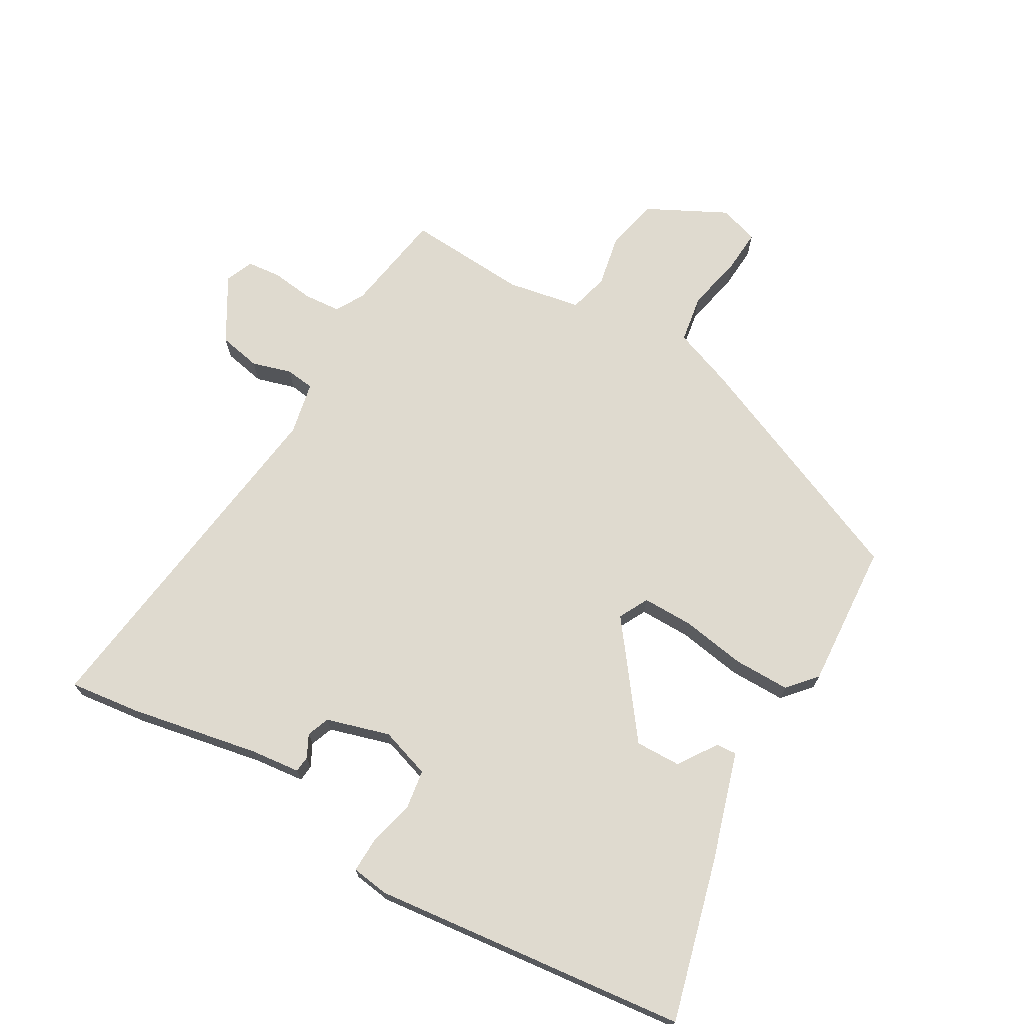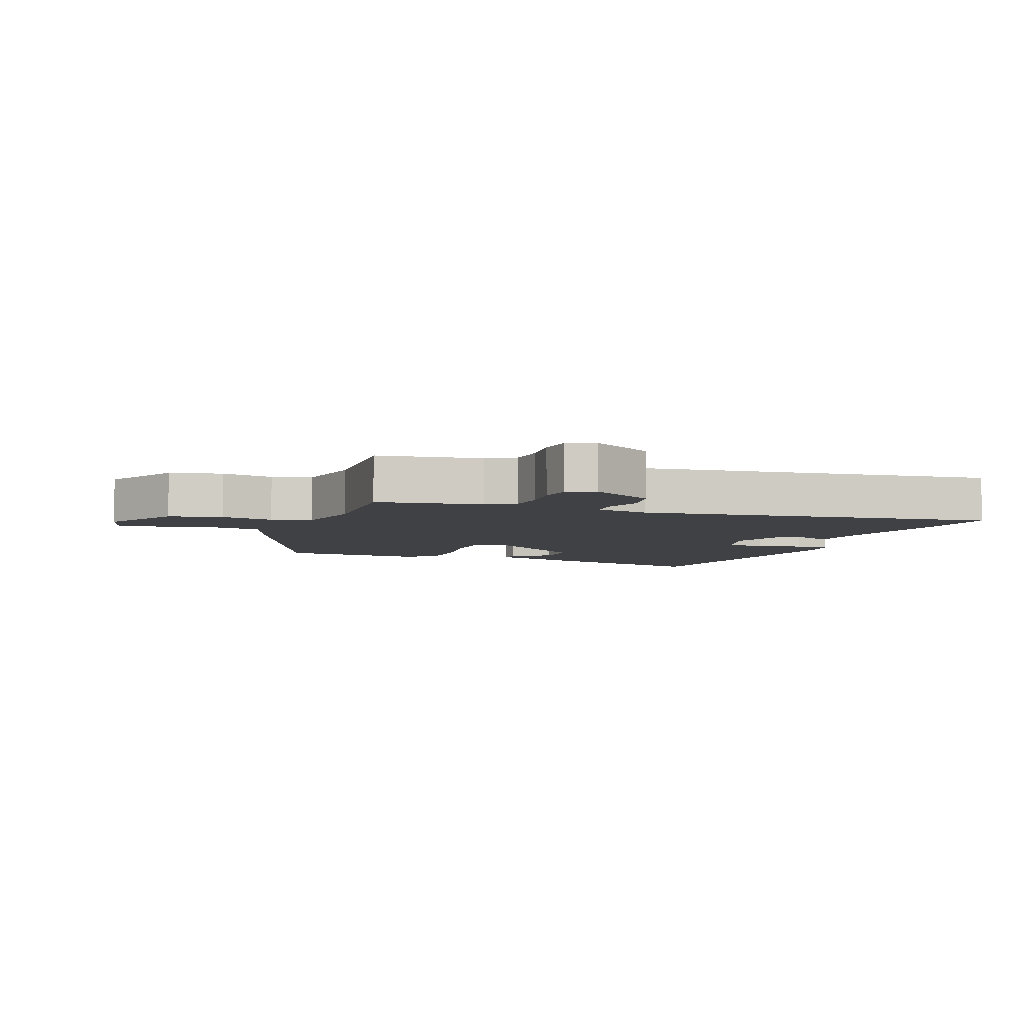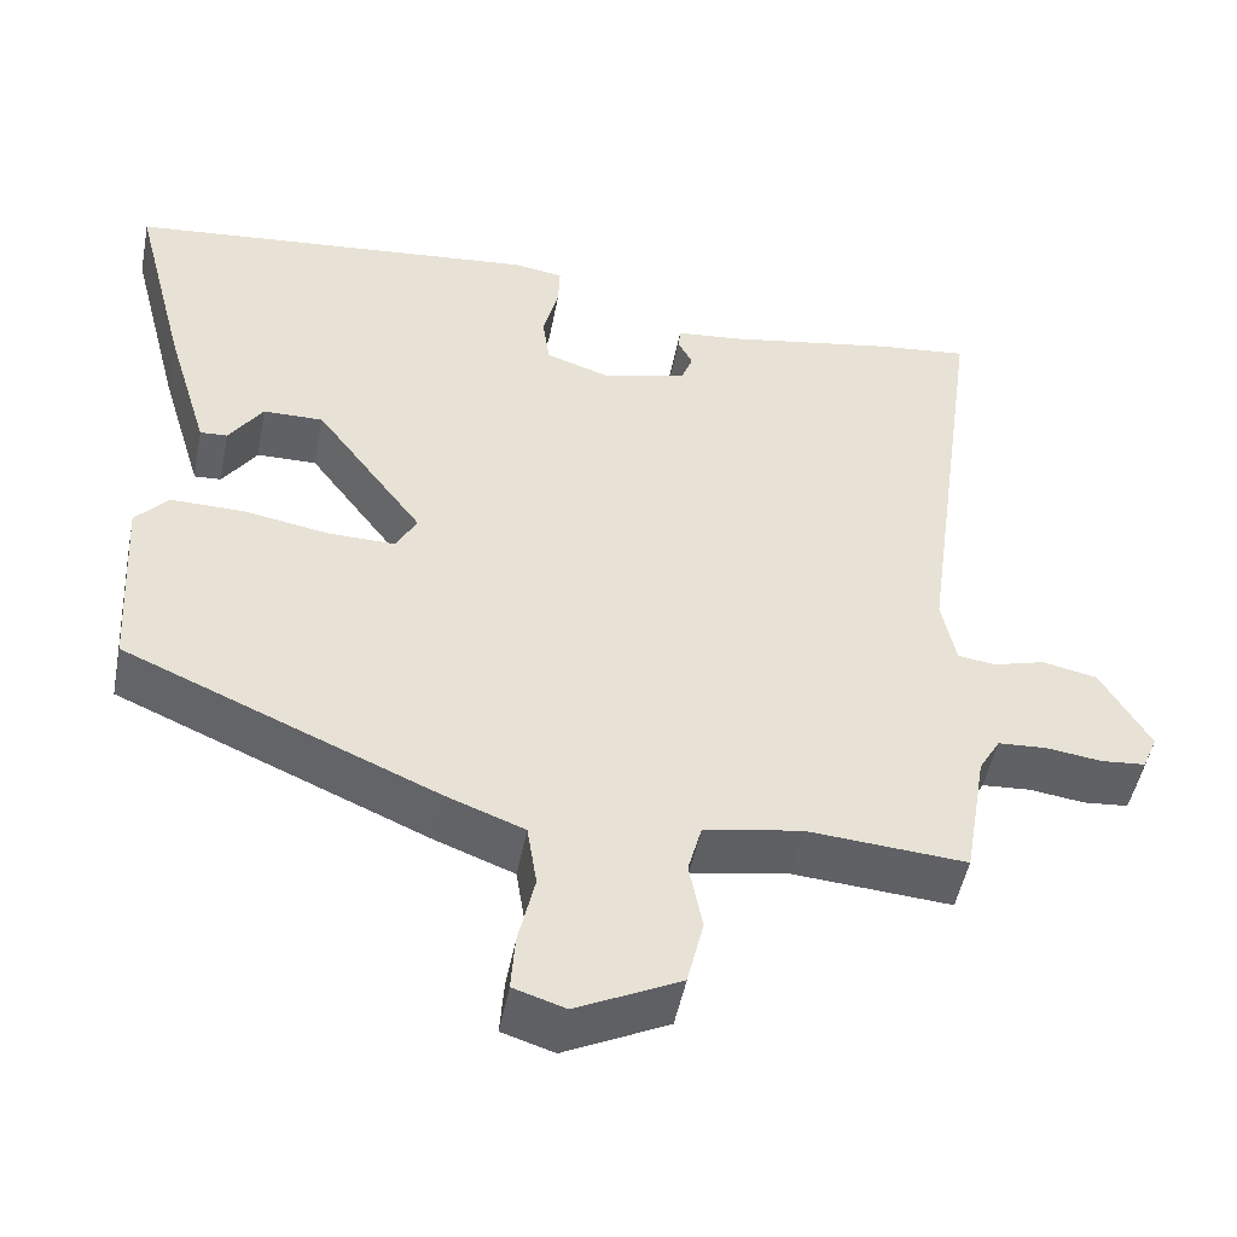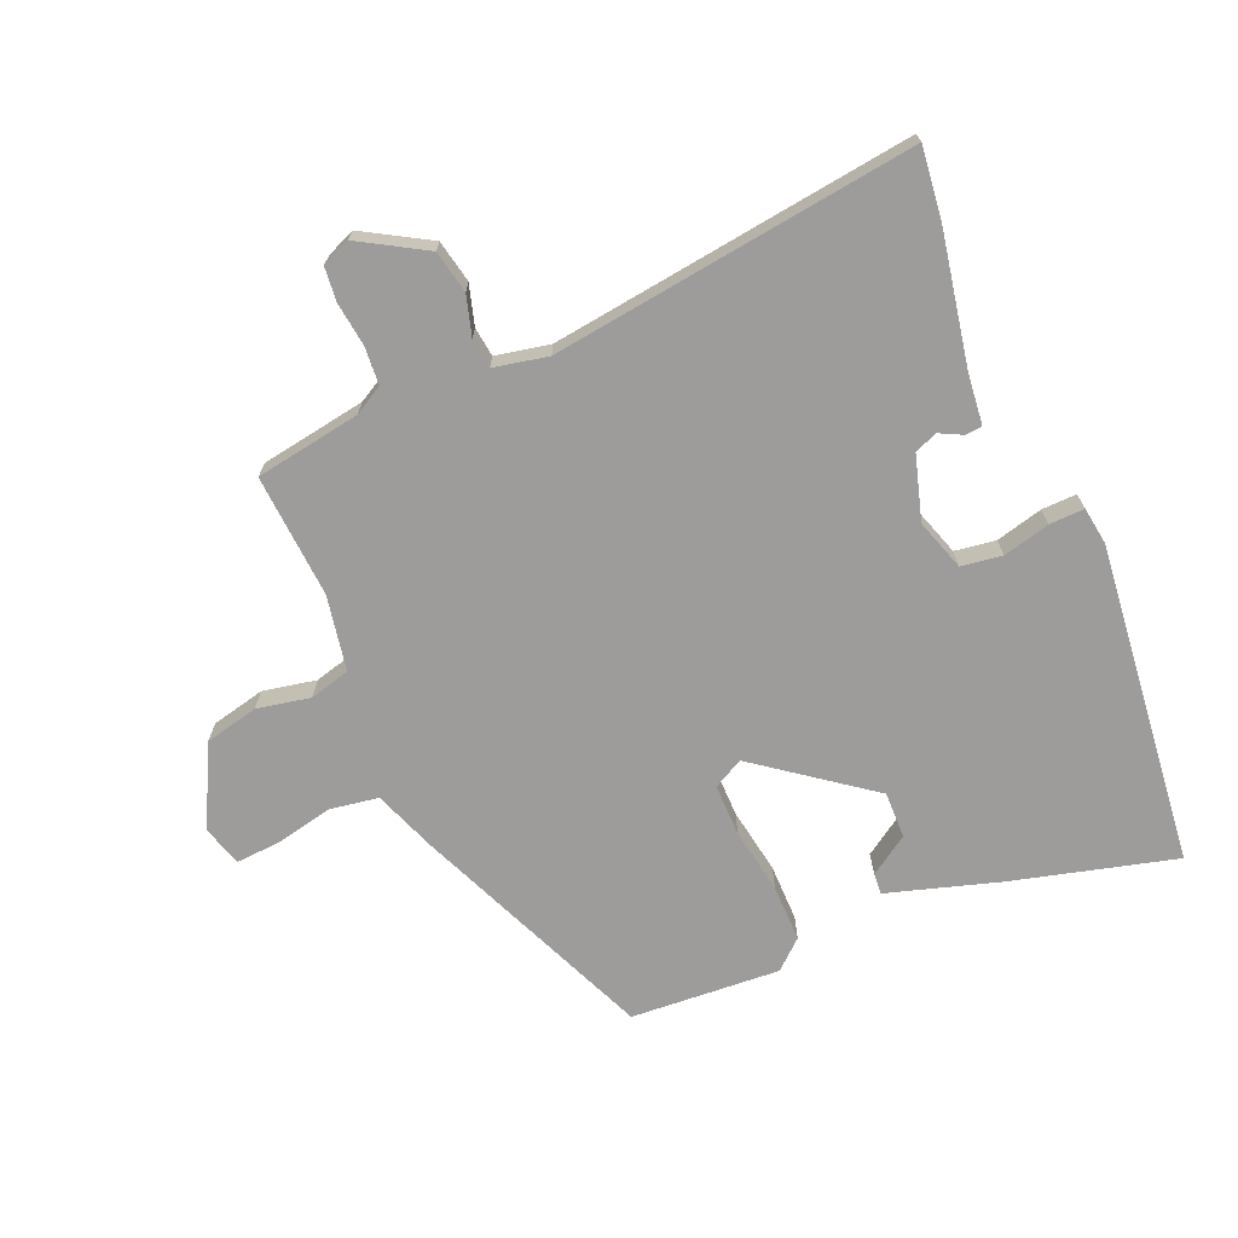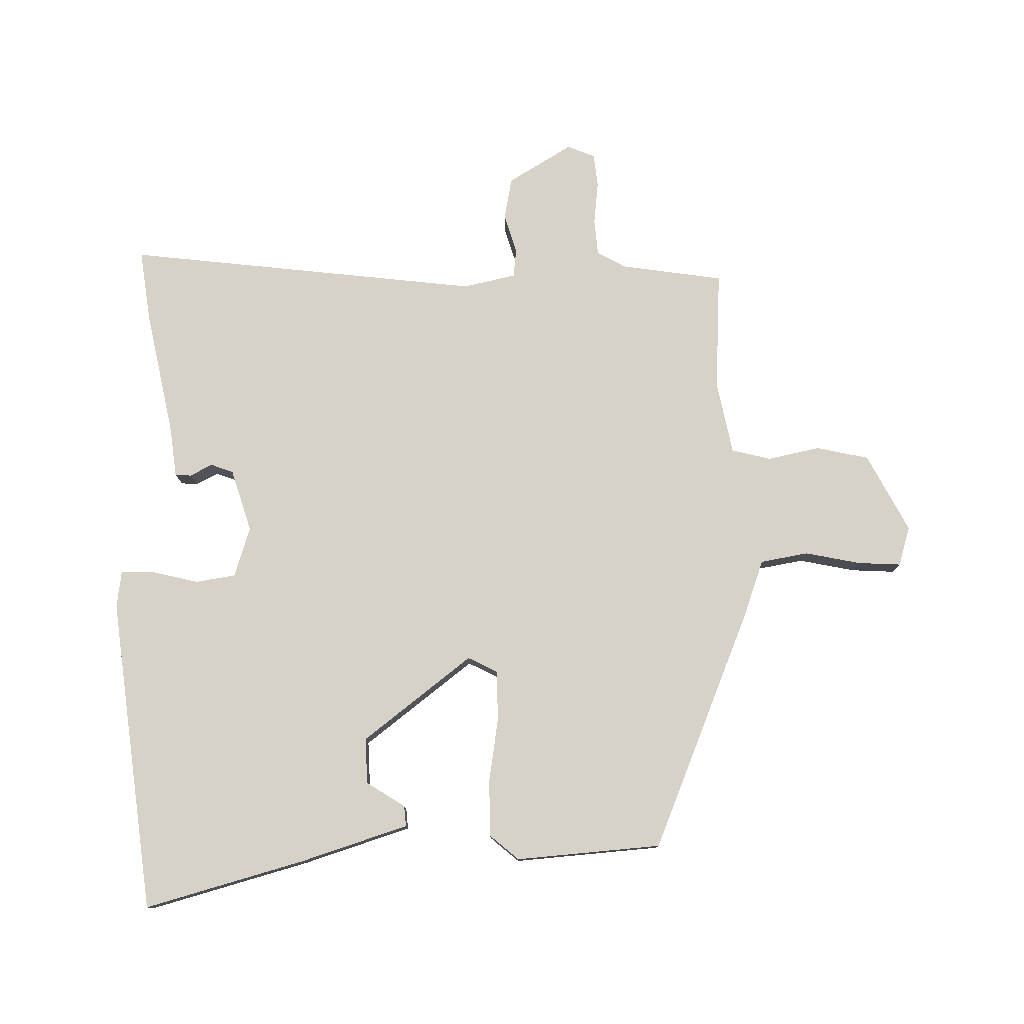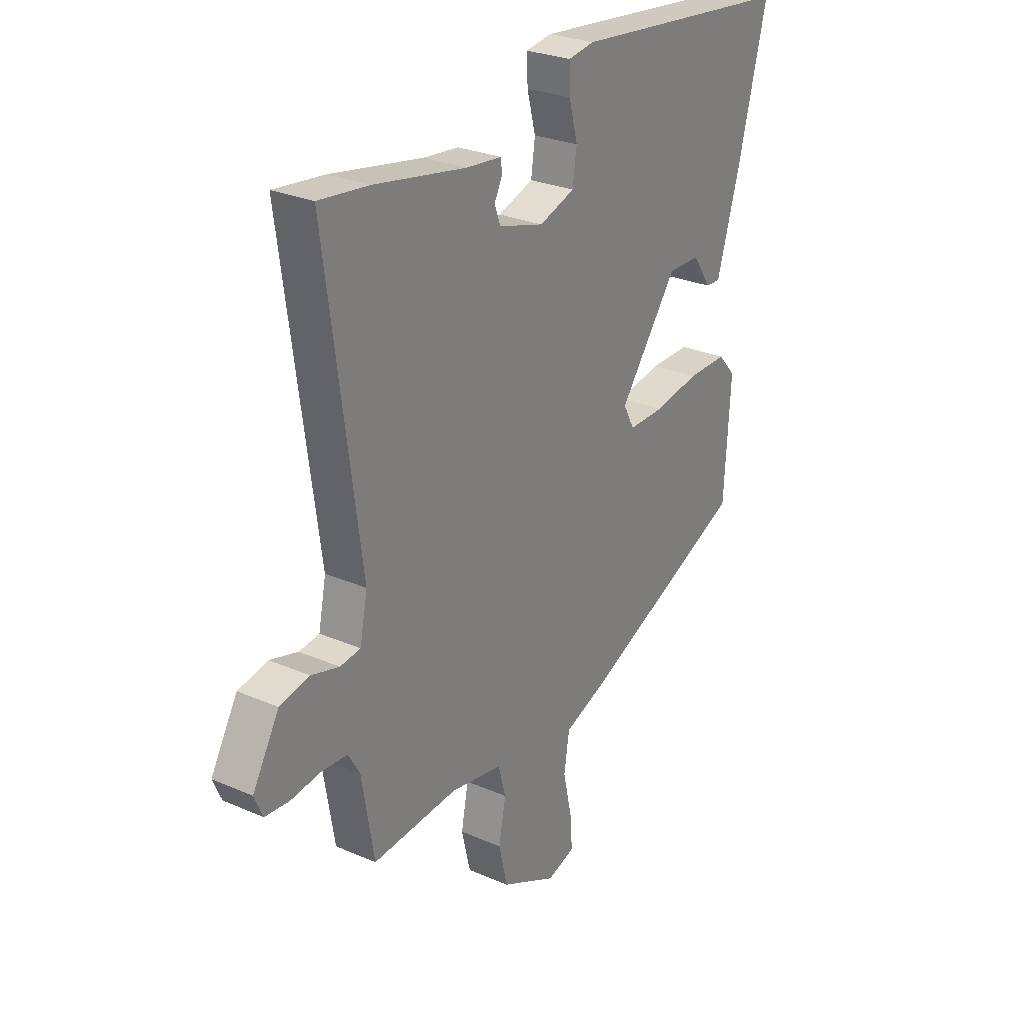
<metadata>
{"format":"obj","ext":"obj","renderer":"f3d","projection":"perspective","resolution":1024,"background":"white","views":[{"elev":70.7,"azim":29.6,"up":"+Y"},{"elev":-5.6,"azim":-111.3,"up":"+Y"},{"elev":-49.6,"azim":169.0,"up":"+Z"},{"elev":-70.3,"azim":-67.3,"up":"+Y"},{"elev":78.3,"azim":88.0,"up":"+Y"},{"elev":27.3,"azim":-56.1,"up":"+Z"}]}
</metadata>
<code>
v 0.577 0.07 0.496
v 0.511 0.07 0.239
v 0.459 0.07 0.065
v 0.426 0.07 0.067
v 0.385 0.07 0.128
v 0.312 0.07 0.129
v 0.181 0.07 -0.048
v 0.206 0.07 -0.095
v 0.287 0.07 -0.094
v 0.39 0.07 -0.076
v 0.48 0.07 -0.075
v 0.52 0.07 -0.12
v 0.506 0.07 -0.354
v 0.128 0.07 -0.518
v 0.033 0.07 -0.554
v 0.021 0.07 -0.631
v 0.041 0.07 -0.72
v 0.046 0.07 -0.789
v -0.017 0.07 -0.809
v -0.143 0.07 -0.746
v -0.163 0.07 -0.662
v -0.147 0.07 -0.578
v -0.164 0.07 -0.515
v -0.282 0.07 -0.494
v -0.475 0.07 -0.508
v -0.503 0.07 -0.343
v -0.529 0.07 -0.298
v -0.588 0.07 -0.294
v -0.656 0.07 -0.303
v -0.71 0.07 -0.298
v -0.729 0.07 -0.254
v -0.669 0.07 -0.15
v -0.602 0.07 -0.136
v -0.539 0.07 -0.154
v -0.493 0.07 -0.148
v -0.476 0.07 -0.063
v -0.554 0.07 0.506
v -0.441 0.07 0.493
v -0.234 0.07 0.455
v -0.155 0.07 0.447
v -0.152 0.07 0.421
v -0.17 0.07 0.385
v -0.156 0.07 0.349
v -0.055 0.07 0.32
v 0.025 0.07 0.347
v 0.034 0.07 0.411
v 0.015 0.07 0.484
v 0.013 0.07 0.539
v 0.072 0.07 0.548
v 0.577 0 0.496
v 0.511 0 0.239
v 0.459 0 0.065
v 0.426 0 0.067
v 0.385 0 0.128
v 0.312 0 0.129
v 0.181 0 -0.048
v 0.206 0 -0.095
v 0.287 0 -0.094
v 0.39 0 -0.076
v 0.48 0 -0.075
v 0.52 0 -0.12
v 0.506 0 -0.354
v 0.128 0 -0.518
v 0.033 0 -0.554
v 0.021 0 -0.631
v 0.041 0 -0.72
v 0.046 0 -0.789
v -0.017 0 -0.809
v -0.143 0 -0.746
v -0.163 0 -0.662
v -0.147 0 -0.578
v -0.164 0 -0.515
v -0.282 0 -0.494
v -0.475 0 -0.508
v -0.503 0 -0.343
v -0.529 0 -0.298
v -0.588 0 -0.294
v -0.656 0 -0.303
v -0.71 0 -0.298
v -0.729 0 -0.254
v -0.669 0 -0.15
v -0.602 0 -0.136
v -0.539 0 -0.154
v -0.493 0 -0.148
v -0.476 0 -0.063
v -0.554 0 0.506
v -0.441 0 0.493
v -0.234 0 0.455
v -0.155 0 0.447
v -0.152 0 0.421
v -0.17 0 0.385
v -0.156 0 0.349
v -0.055 0 0.32
v 0.025 0 0.347
v 0.034 0 0.411
v 0.015 0 0.484
v 0.013 0 0.539
v 0.072 0 0.548
f 49 1 2
f 48 49 2
f 47 48 2
f 46 47 2
f 45 46 2
f 44 45 2
f 39 40 41 42
f 39 42 43
f 38 39 43
f 37 38 43
f 36 37 43
f 35 36 43 44
f 32 33 34
f 31 32 34
f 30 31 34
f 29 30 34
f 28 29 34
f 27 28 34 35
f 26 27 35 44
f 24 25 26 44
f 20 21 22
f 19 20 22
f 18 19 22
f 17 18 22
f 16 17 22
f 15 16 22 23
f 14 15 23
f 13 14 23
f 12 13 23
f 11 12 23
f 10 11 23
f 9 10 23
f 8 9 23 24
f 2 3 4 5
f 2 5 6
f 44 2 6
f 7 8 24 44
f 6 7 44
f 51 50 98
f 51 98 97
f 51 97 96
f 51 96 95
f 51 95 94
f 51 94 93
f 91 90 89 88
f 92 91 88
f 92 88 87
f 92 87 86
f 92 86 85
f 93 92 85 84
f 83 82 81
f 83 81 80
f 83 80 79
f 83 79 78
f 83 78 77
f 84 83 77 76
f 93 84 76 75
f 93 75 74 73
f 71 70 69
f 71 69 68
f 71 68 67
f 71 67 66
f 71 66 65
f 72 71 65 64
f 72 64 63
f 72 63 62
f 72 62 61
f 72 61 60
f 72 60 59
f 72 59 58
f 73 72 58 57
f 54 53 52 51
f 55 54 51
f 55 51 93
f 93 73 57 56
f 93 56 55
f 1 50 51 2
f 2 51 52 3
f 3 52 53 4
f 4 53 54 5
f 5 54 55 6
f 6 55 56 7
f 7 56 57 8
f 8 57 58 9
f 9 58 59 10
f 10 59 60 11
f 11 60 61 12
f 12 61 62 13
f 13 62 63 14
f 14 63 64 15
f 15 64 65 16
f 16 65 66 17
f 17 66 67 18
f 18 67 68 19
f 19 68 69 20
f 20 69 70 21
f 21 70 71 22
f 22 71 72 23
f 23 72 73 24
f 24 73 74 25
f 25 74 75 26
f 26 75 76 27
f 27 76 77 28
f 28 77 78 29
f 29 78 79 30
f 30 79 80 31
f 31 80 81 32
f 32 81 82 33
f 33 82 83 34
f 34 83 84 35
f 35 84 85 36
f 36 85 86 37
f 37 86 87 38
f 38 87 88 39
f 39 88 89 40
f 40 89 90 41
f 41 90 91 42
f 42 91 92 43
f 43 92 93 44
f 44 93 94 45
f 45 94 95 46
f 46 95 96 47
f 47 96 97 48
f 48 97 98 49
f 49 98 50 1

</code>
